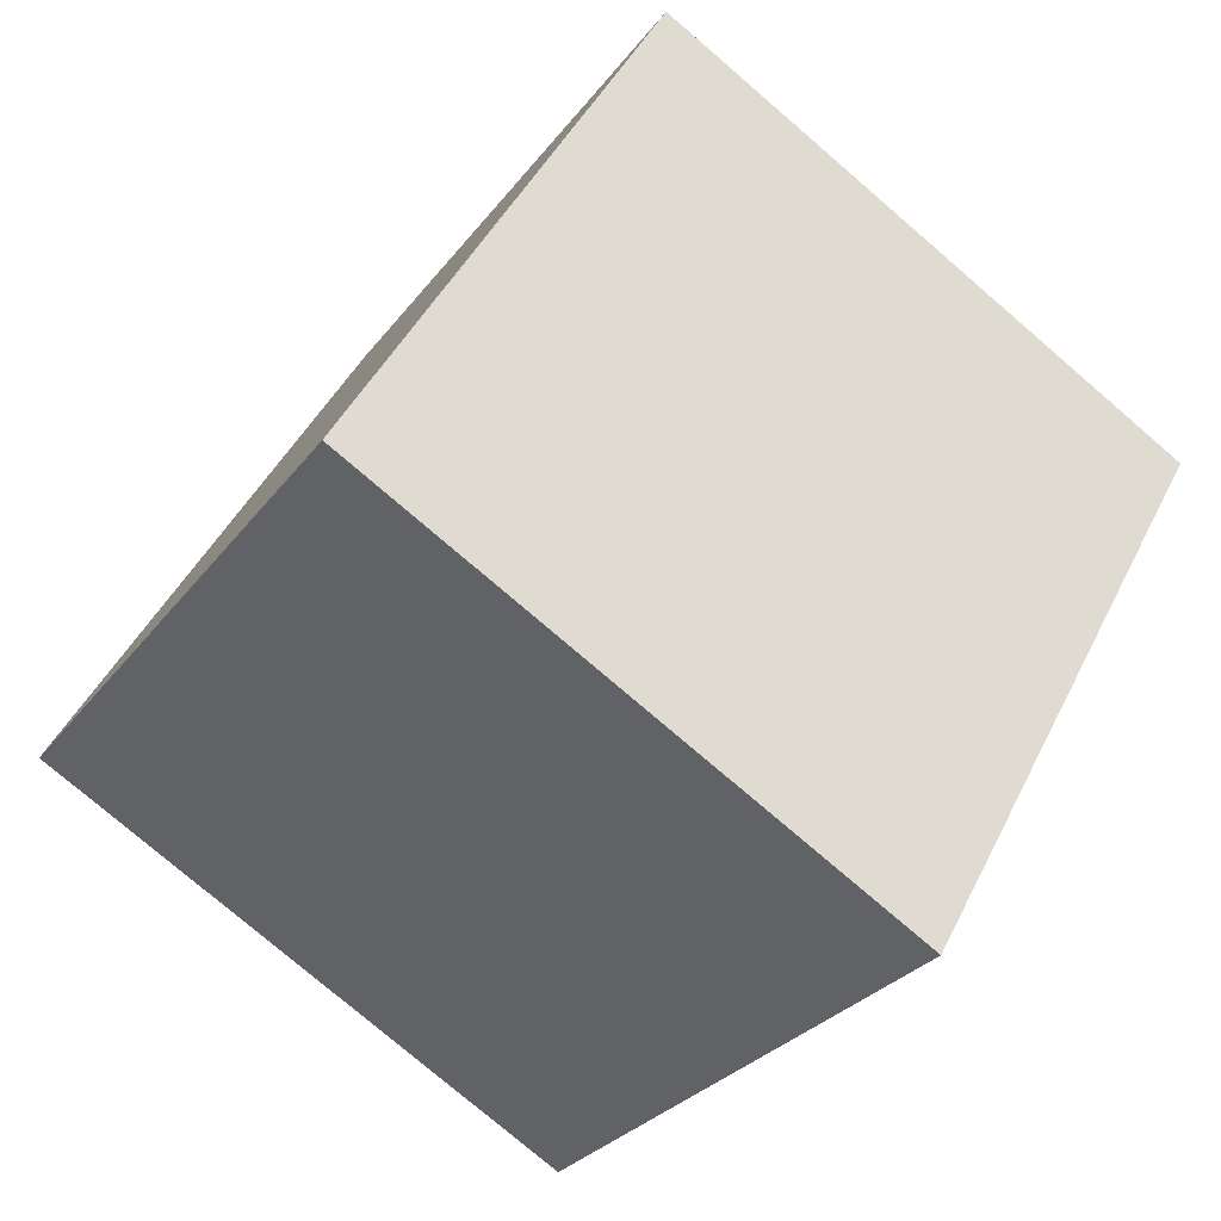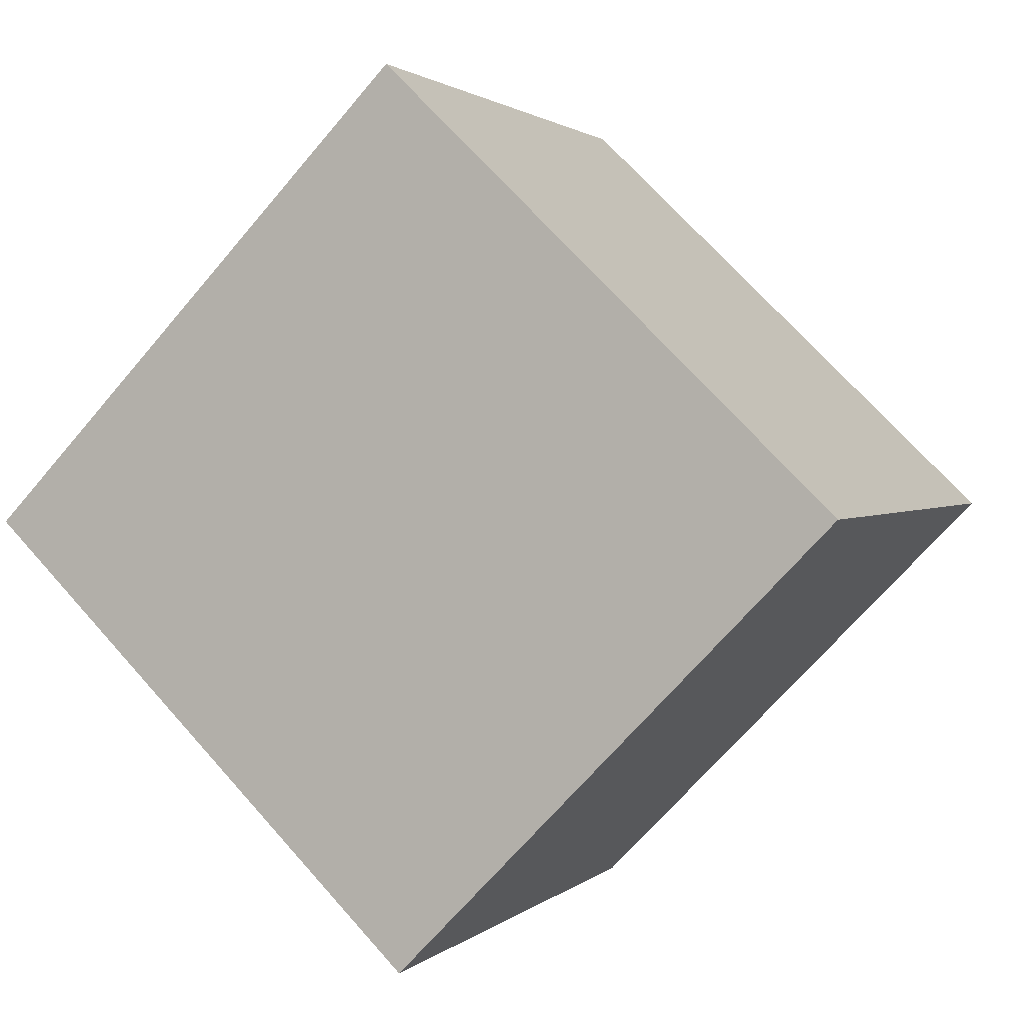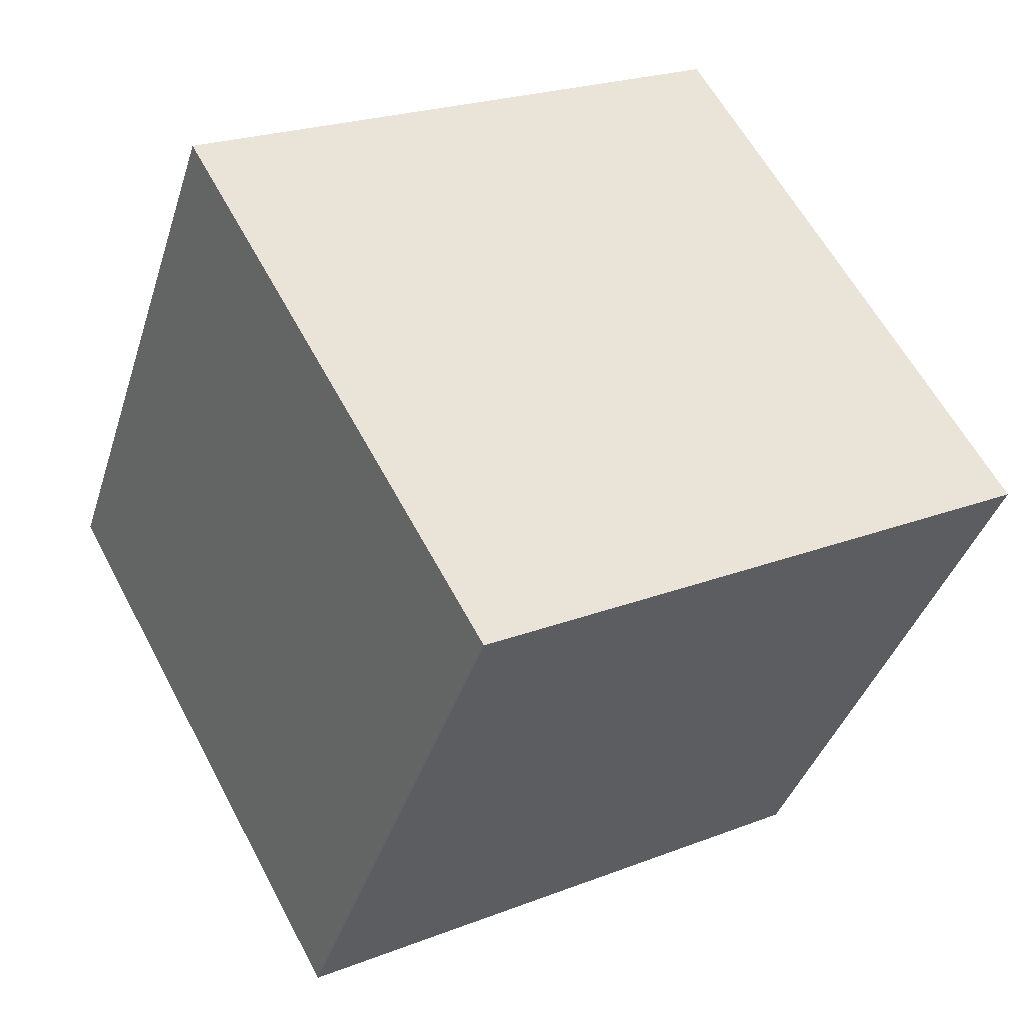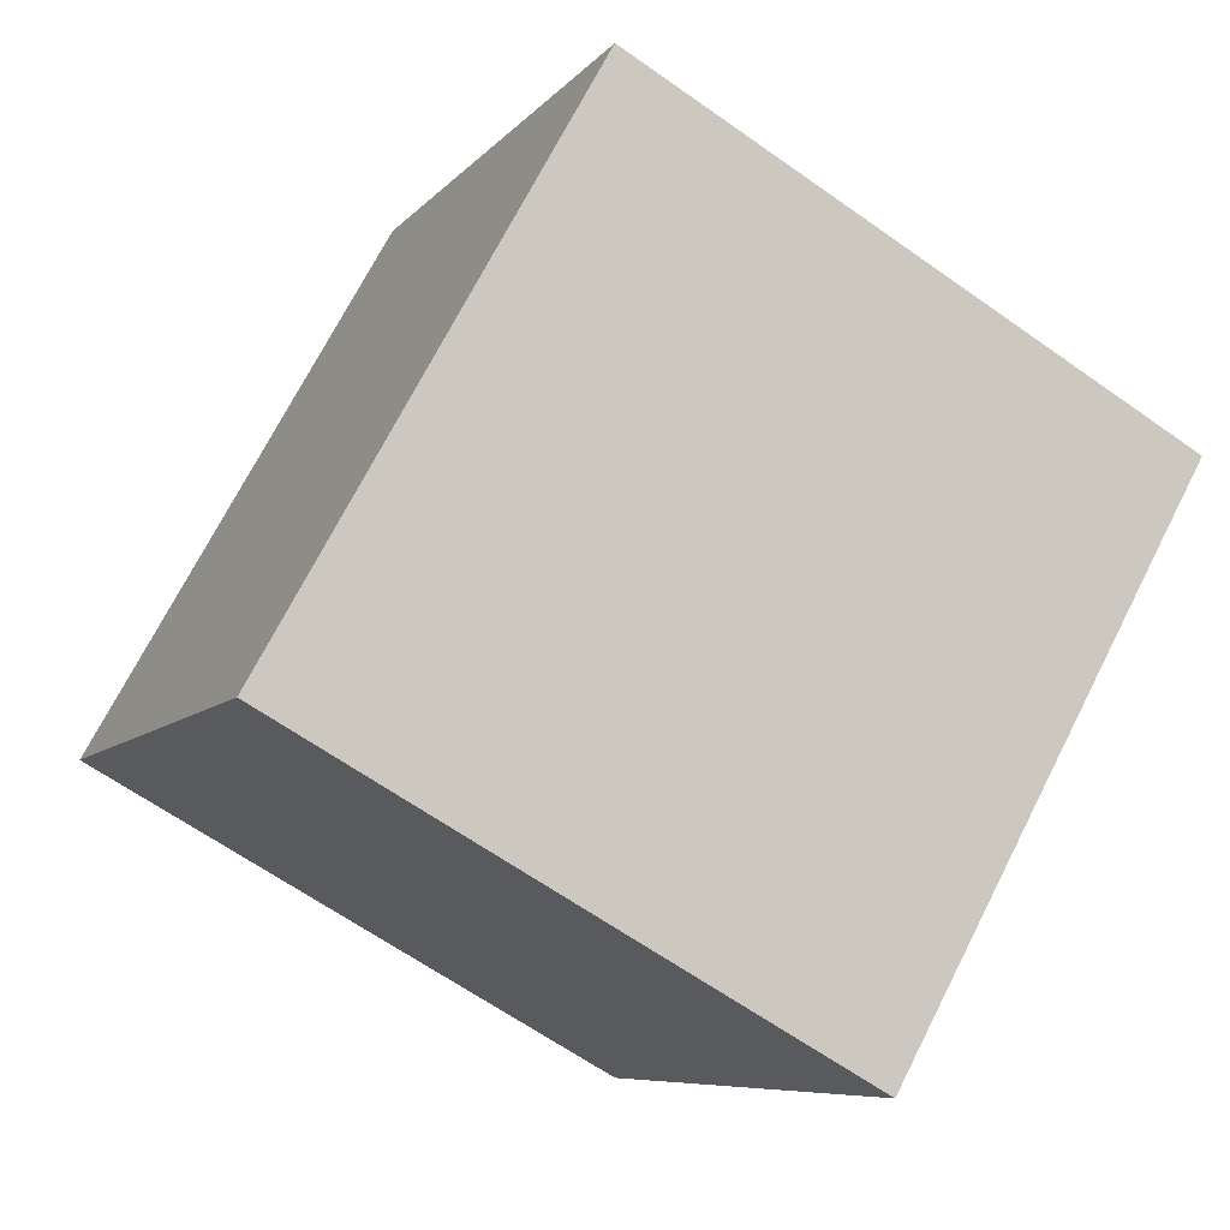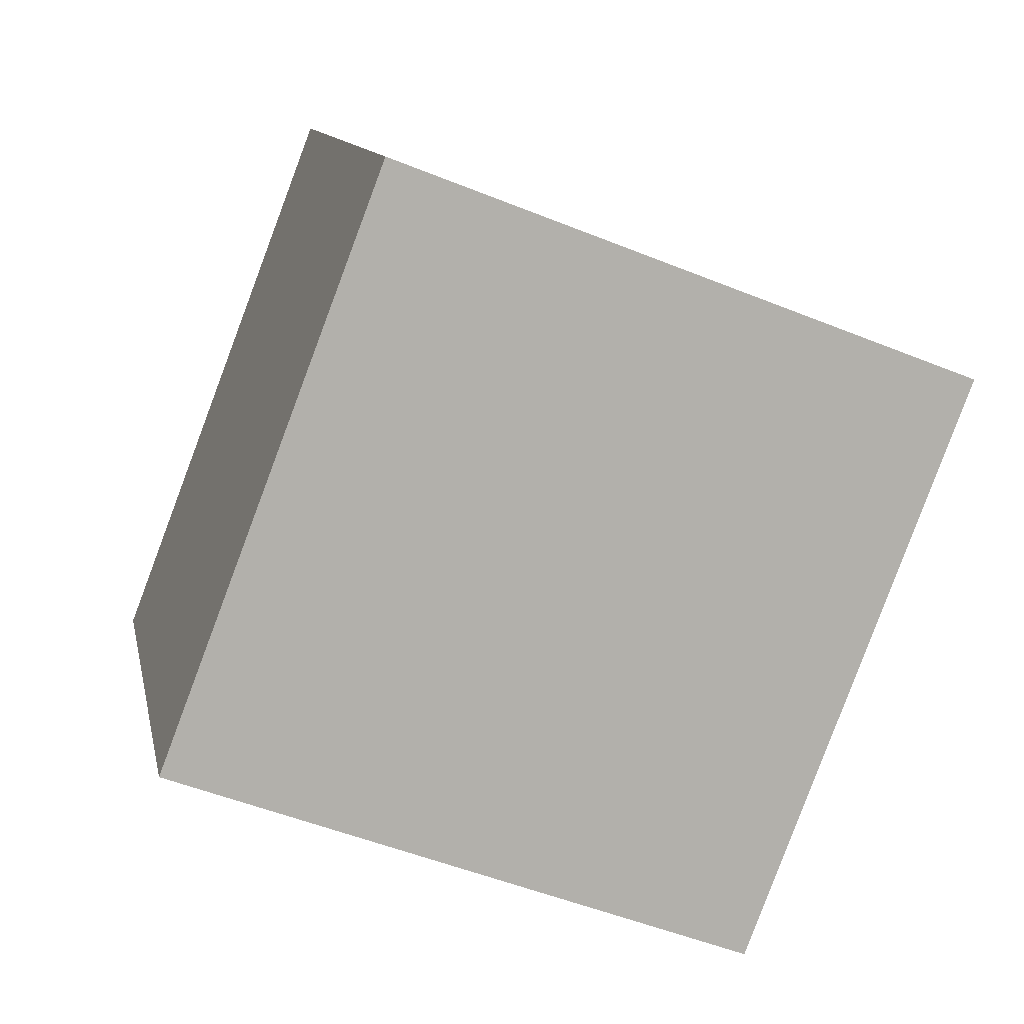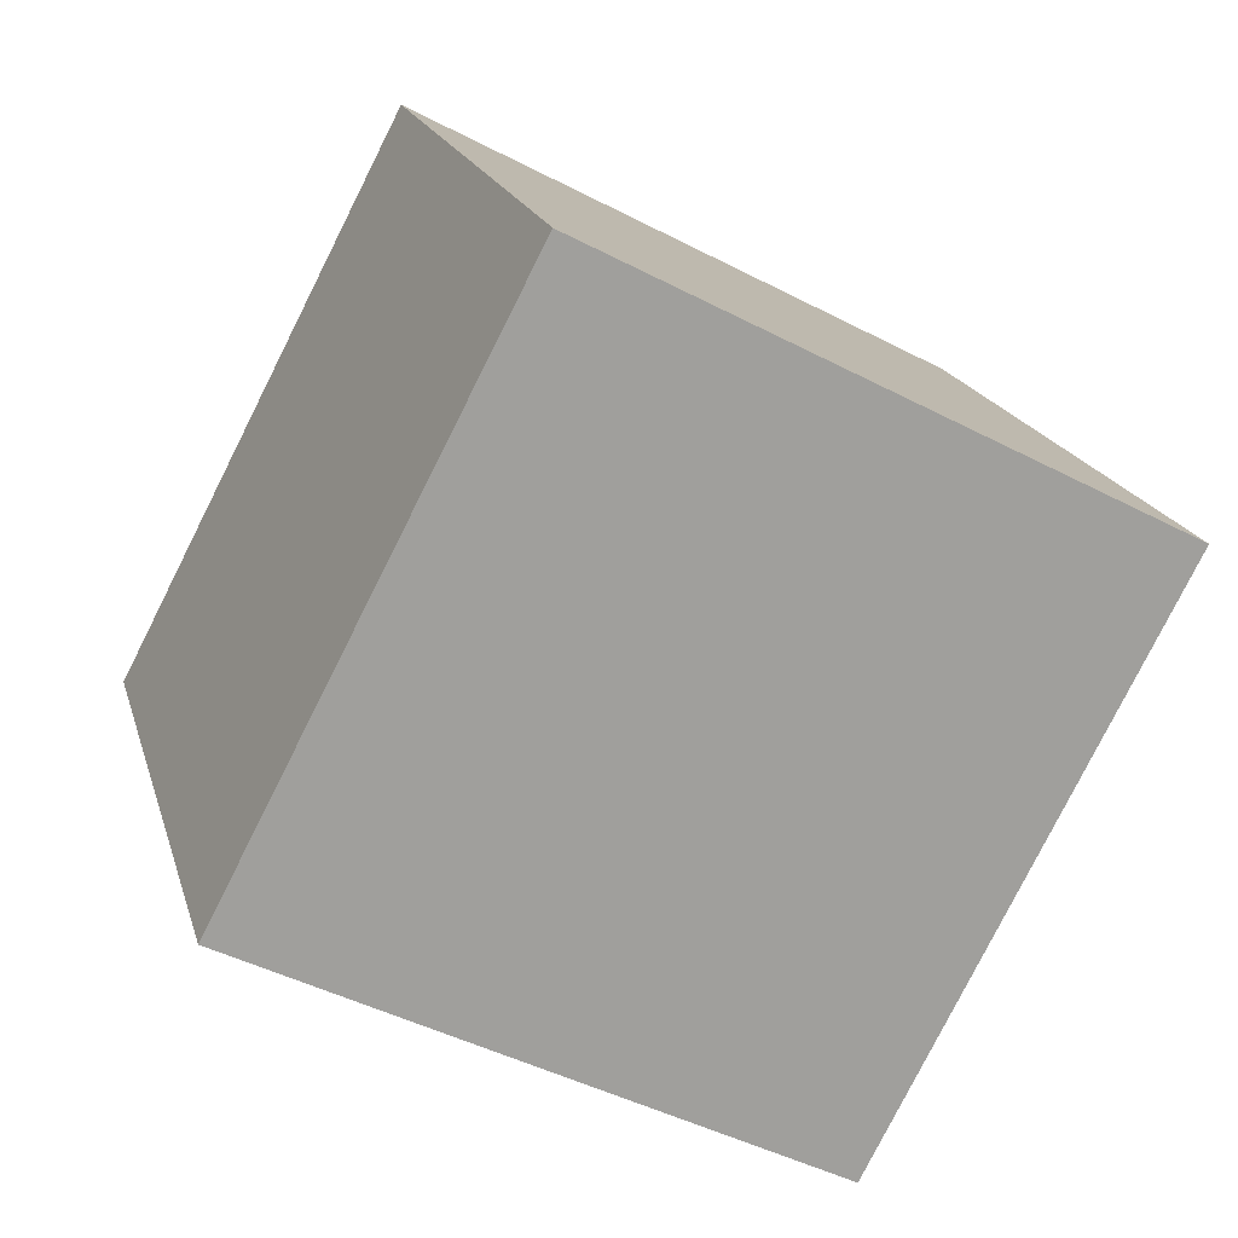
<metadata>
{"format":"obj","ext":"obj","renderer":"f3d","projection":"perspective","resolution":1024,"background":"white","views":[{"elev":-29.2,"azim":-119.5,"up":"+Y"},{"elev":-68.5,"azim":-130.1,"up":"+Z"},{"elev":-39.4,"azim":73.3,"up":"+Z"},{"elev":-7.5,"azim":-110.9,"up":"+Z"},{"elev":-51.4,"azim":156.4,"up":"+Y"},{"elev":-45.8,"azim":149.3,"up":"+Z"}]}
</metadata>
<code>
v 0.7203 0.4335 -0.3521
v 0.7189 0.7829 -0.1574
v 0.7197 0.5882 0.1921
v 0.7203 0.4335 -0.3521
v 0.7197 0.5882 0.1921
v 0.7211 0.2388 -0.002623
v 0.3203 0.4318 -0.3521
v 0.3211 0.2371 -0.002623
v 0.3197 0.5865 0.1921
v 0.3203 0.4318 -0.3521
v 0.3197 0.5865 0.1921
v 0.3189 0.7812 -0.1574
v 0.7203 0.4335 -0.3521
v 0.3203 0.4318 -0.3521
v 0.3189 0.7812 -0.1574
v 0.7203 0.4335 -0.3521
v 0.3189 0.7812 -0.1574
v 0.7189 0.7829 -0.1574
v 0.7189 0.7829 -0.1574
v 0.3189 0.7812 -0.1574
v 0.3197 0.5865 0.1921
v 0.7189 0.7829 -0.1574
v 0.3197 0.5865 0.1921
v 0.7197 0.5882 0.1921
v 0.7197 0.5882 0.1921
v 0.3197 0.5865 0.1921
v 0.3211 0.2371 -0.002623
v 0.7197 0.5882 0.1921
v 0.3211 0.2371 -0.002623
v 0.7211 0.2388 -0.002623
v 0.3203 0.4318 -0.3521
v 0.7203 0.4335 -0.3521
v 0.7211 0.2388 -0.002623
v 0.3203 0.4318 -0.3521
v 0.7211 0.2388 -0.002623
v 0.3211 0.2371 -0.002623
f 1 2 3
f 4 5 6
f 7 8 9
f 10 11 12
f 13 14 15
f 16 17 18
f 19 20 21
f 22 23 24
f 25 26 27
f 28 29 30
f 31 32 33
f 34 35 36

</code>
